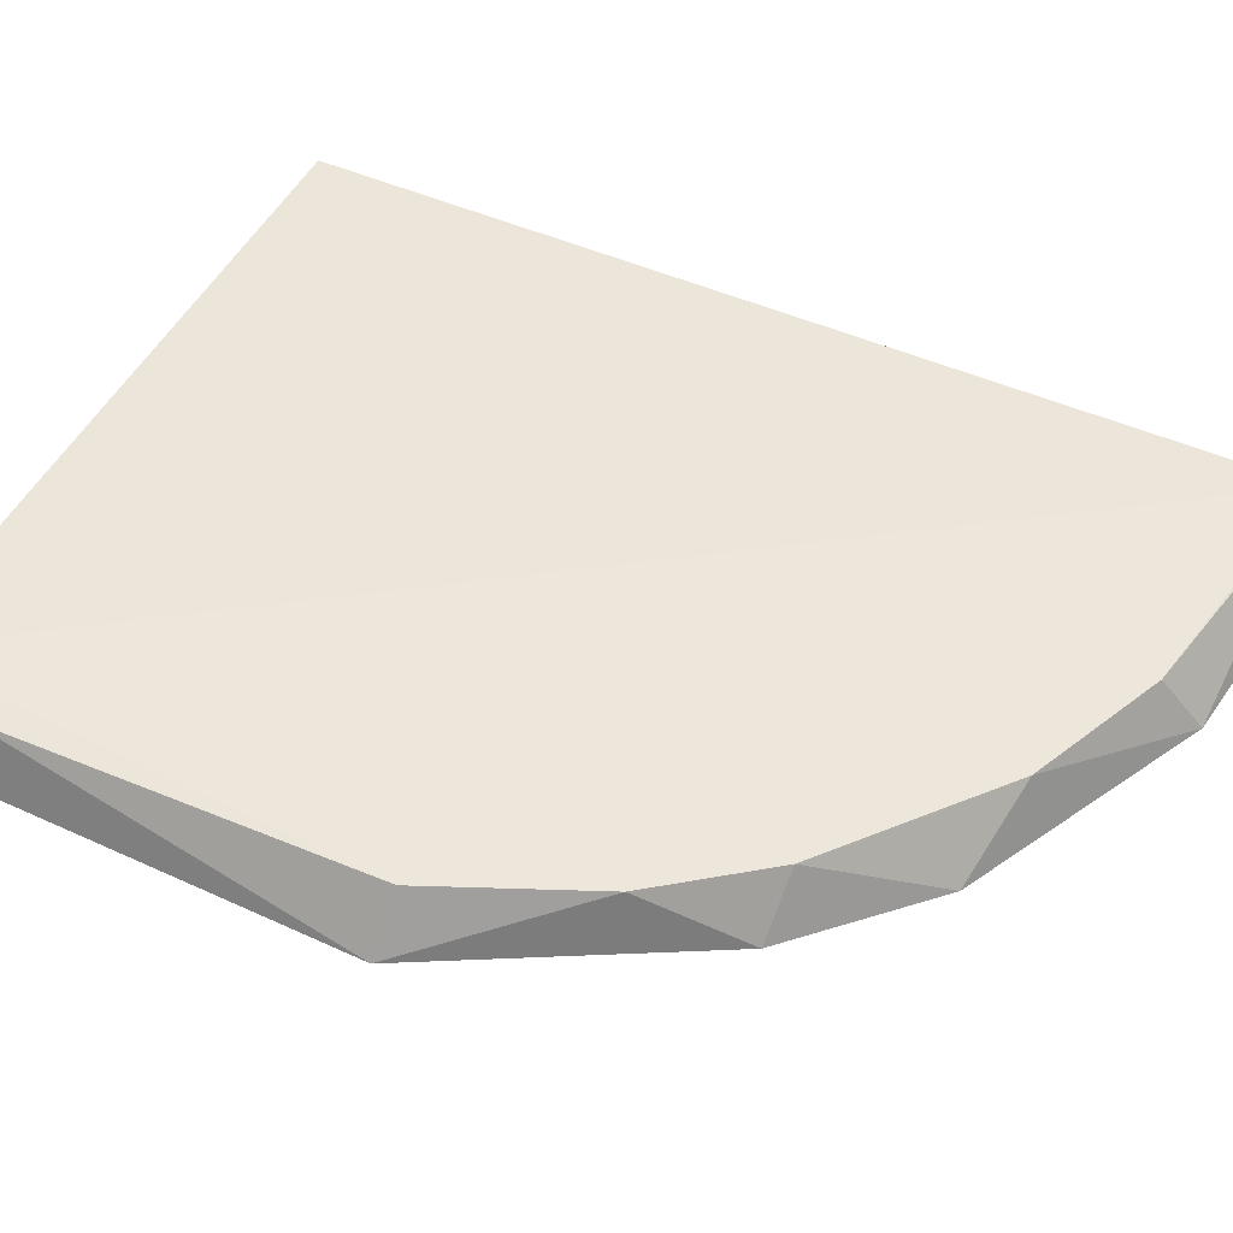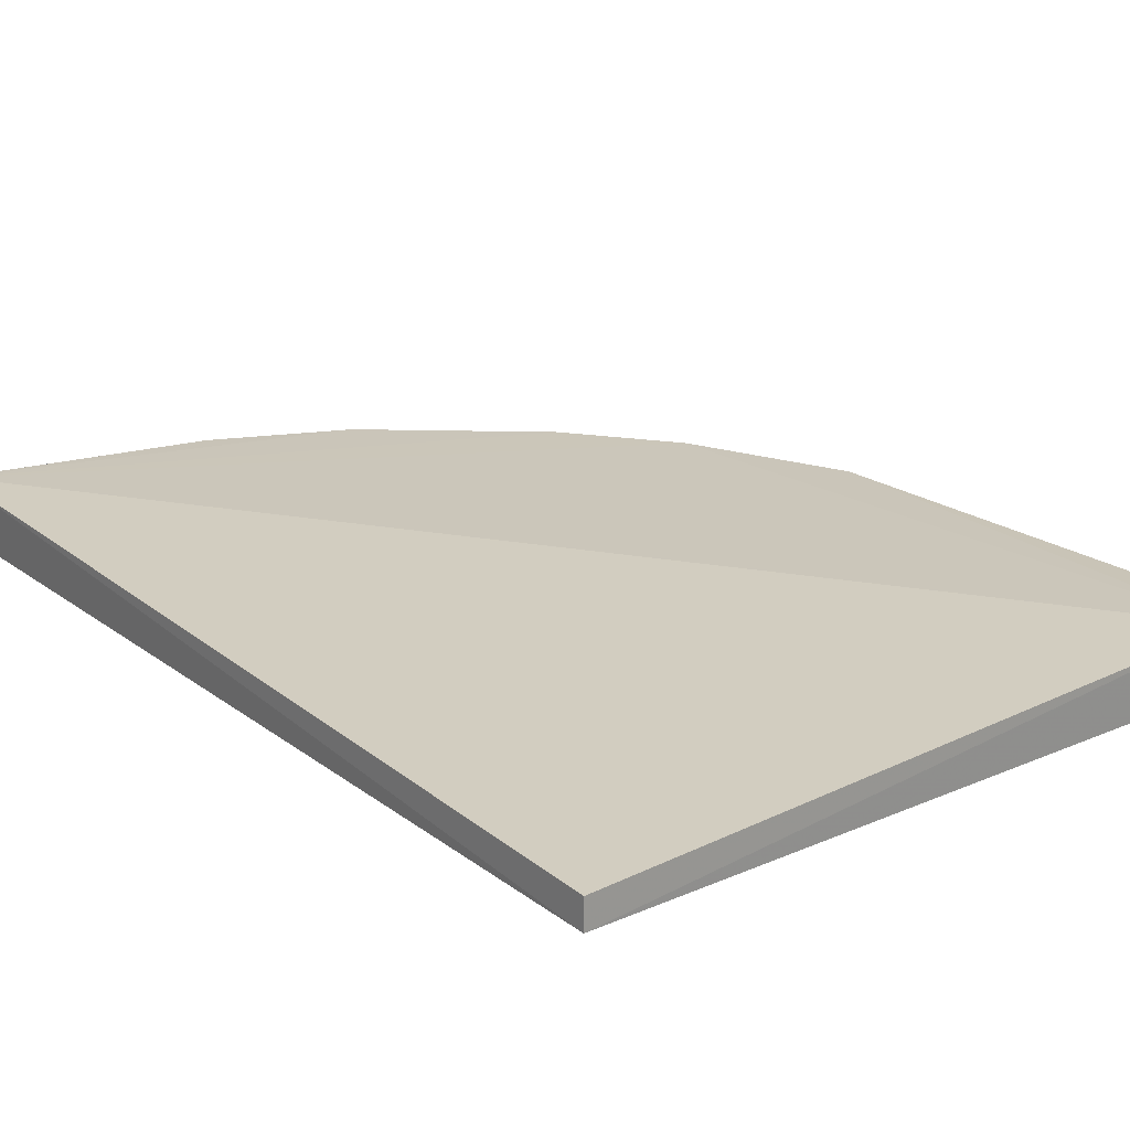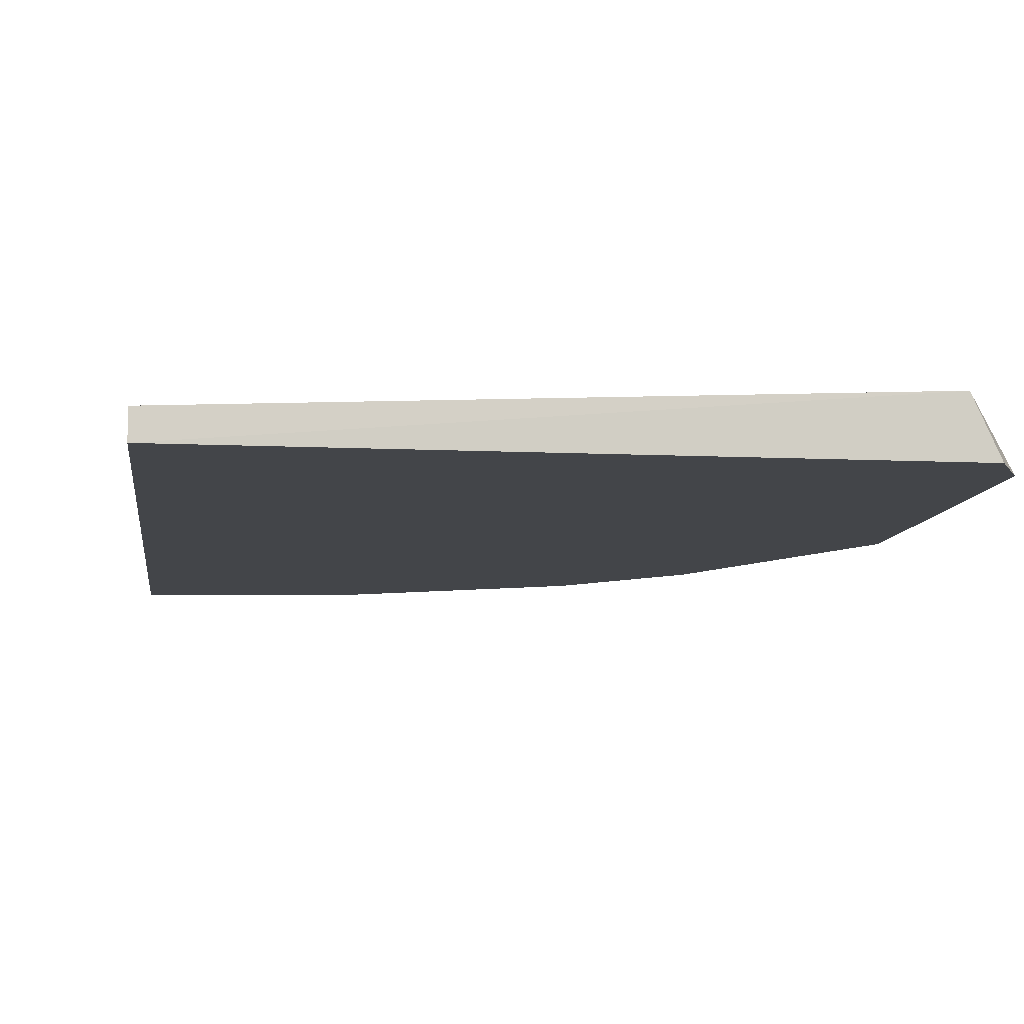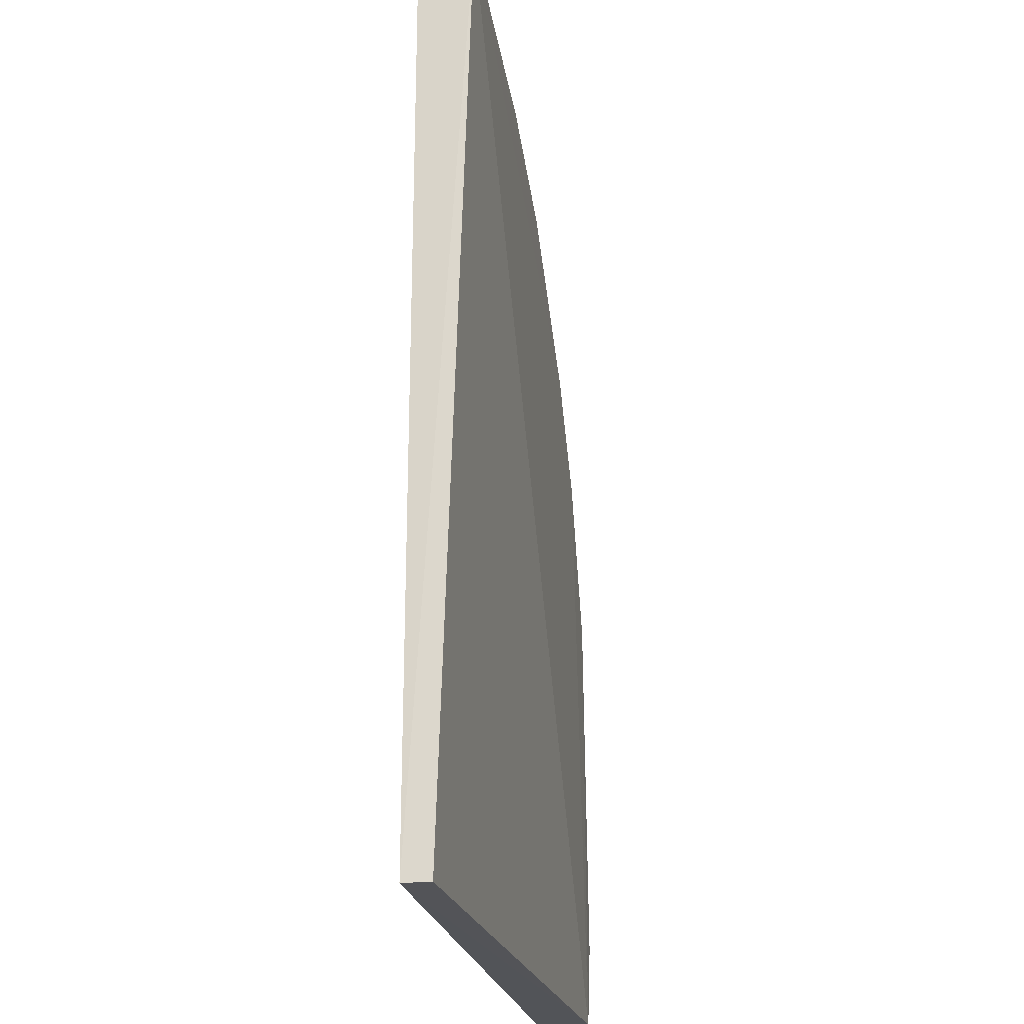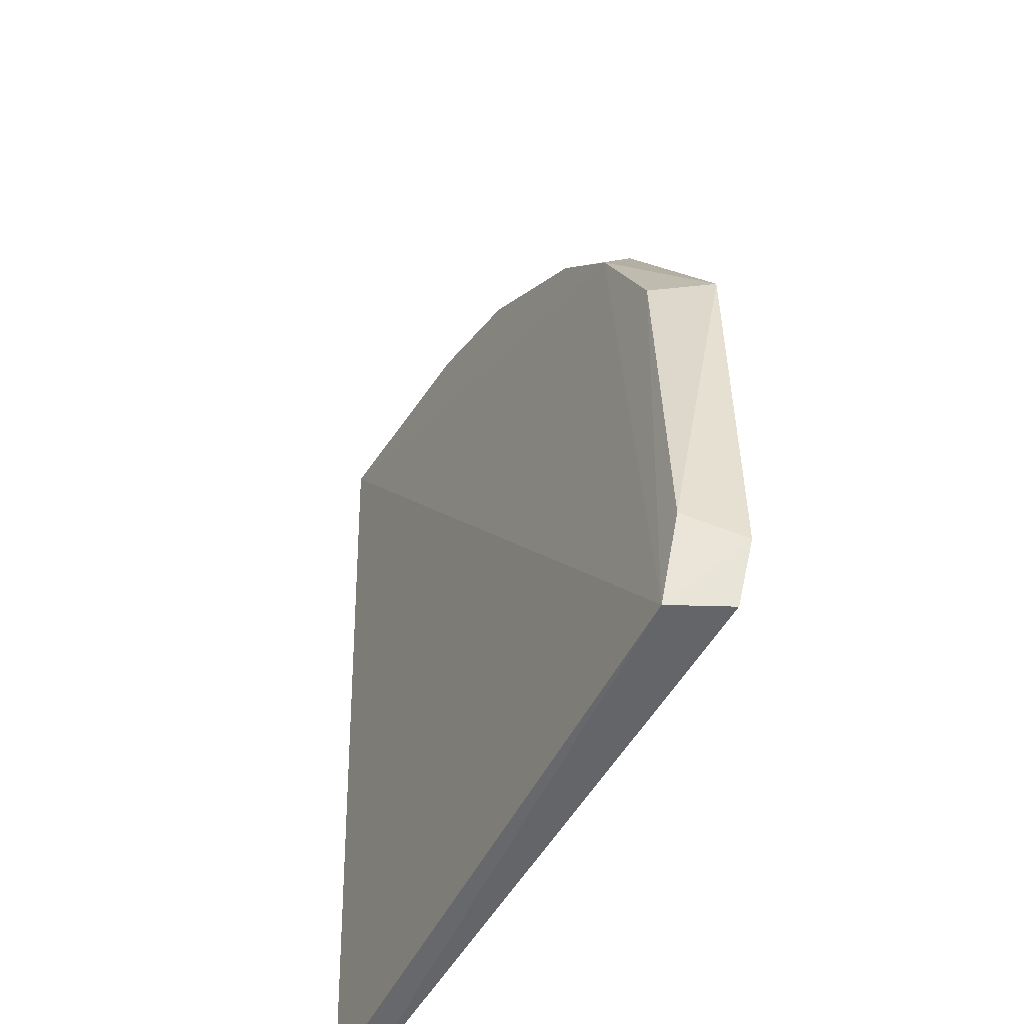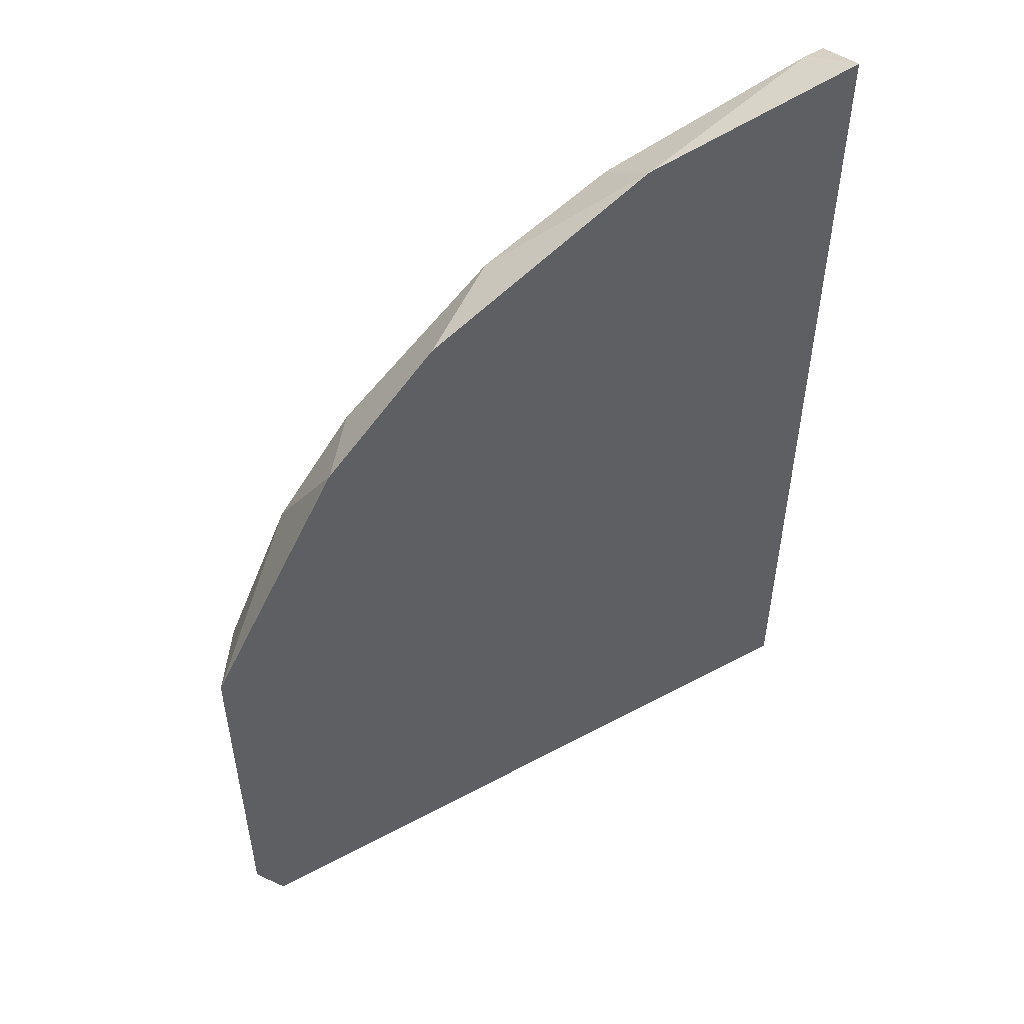
<metadata>
{"format":"obj","ext":"obj","renderer":"f3d","projection":"perspective","resolution":1024,"background":"white","views":[{"elev":51.9,"azim":-63.5,"up":"+Y"},{"elev":21.7,"azim":142.5,"up":"+Y"},{"elev":-8.8,"azim":172.6,"up":"+Y"},{"elev":-23.3,"azim":100.6,"up":"+Z"},{"elev":-52.5,"azim":-118.9,"up":"+Z"},{"elev":52.8,"azim":-30.0,"up":"+Z"}]}
</metadata>
<code>
v -0.2502 -0.2914 0.1636
v -0.05644 -0.2719 0.2451
v -0.05008 -0.2914 0.2538
v -0.05008 -0.2914 -0.08661
v -0.2808 -0.2713 -0.08742
v -0.2903 -0.2914 -0.08661
v -0.2614 -0.2723 0.1289
v -0.05008 -0.2814 -0.08661
v -0.3003 -0.2914 0.07361
v -0.1797 -0.2724 0.21
v -0.04916 -0.2713 0.2449
v -0.1302 -0.2914 0.2437
v -0.2916 -0.2721 -0.05618
v -0.286 -0.2725 0.07475
v -0.2102 -0.2914 0.2036
v -0.3003 -0.2914 -0.06659
v -0.2339 -0.2724 0.1648
v -0.134 -0.2722 0.2301
f 10 12 18
f 3 1 4
f 4 1 6
f 5 4 6
f 4 5 8
f 6 1 9
f 1 7 9
f 2 3 11
f 3 4 11
f 5 7 11
f 4 8 11
f 8 5 11
f 1 3 12
f 3 2 12
f 13 9 14
f 7 5 14
f 9 7 14
f 5 13 14
f 1 12 15
f 12 10 15
f 5 6 16
f 6 9 16
f 13 5 16
f 9 13 16
f 7 1 17
f 11 7 17
f 10 11 17
f 1 15 17
f 15 10 17
f 11 10 18
f 2 11 18
f 12 2 18

</code>
